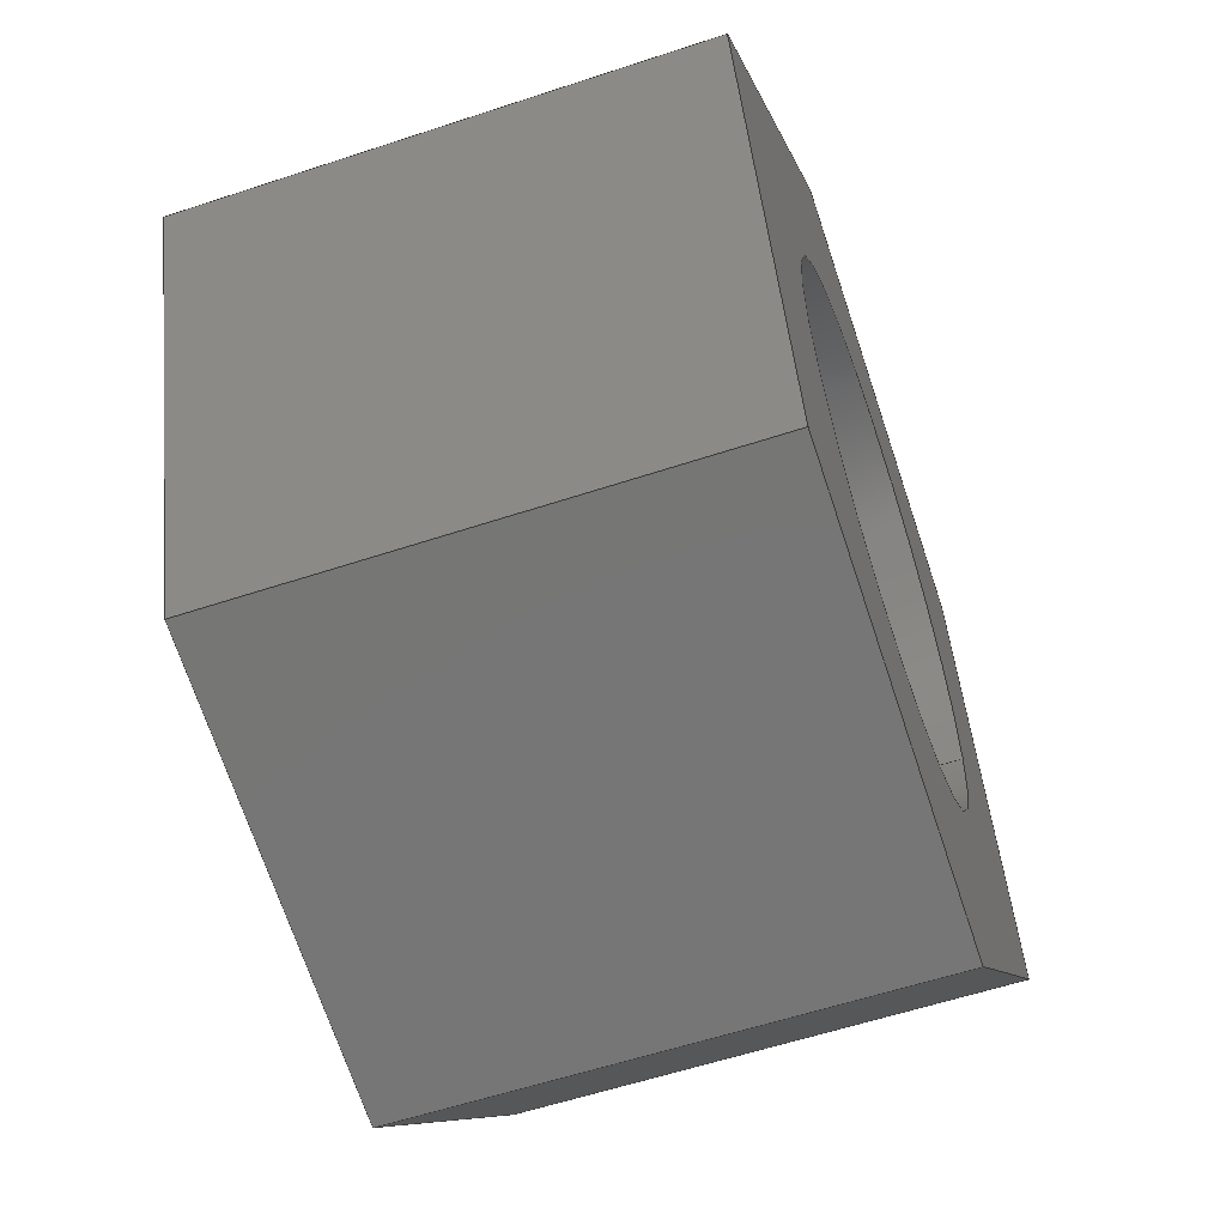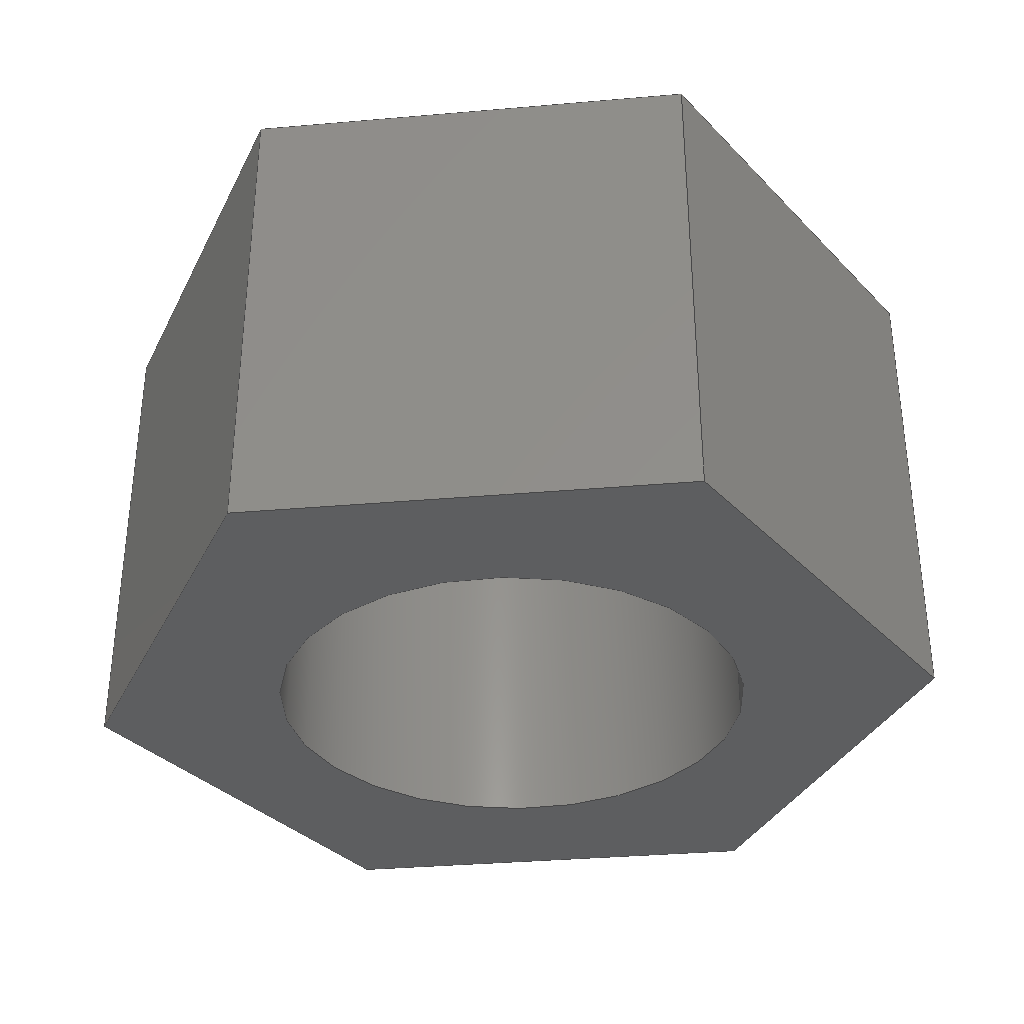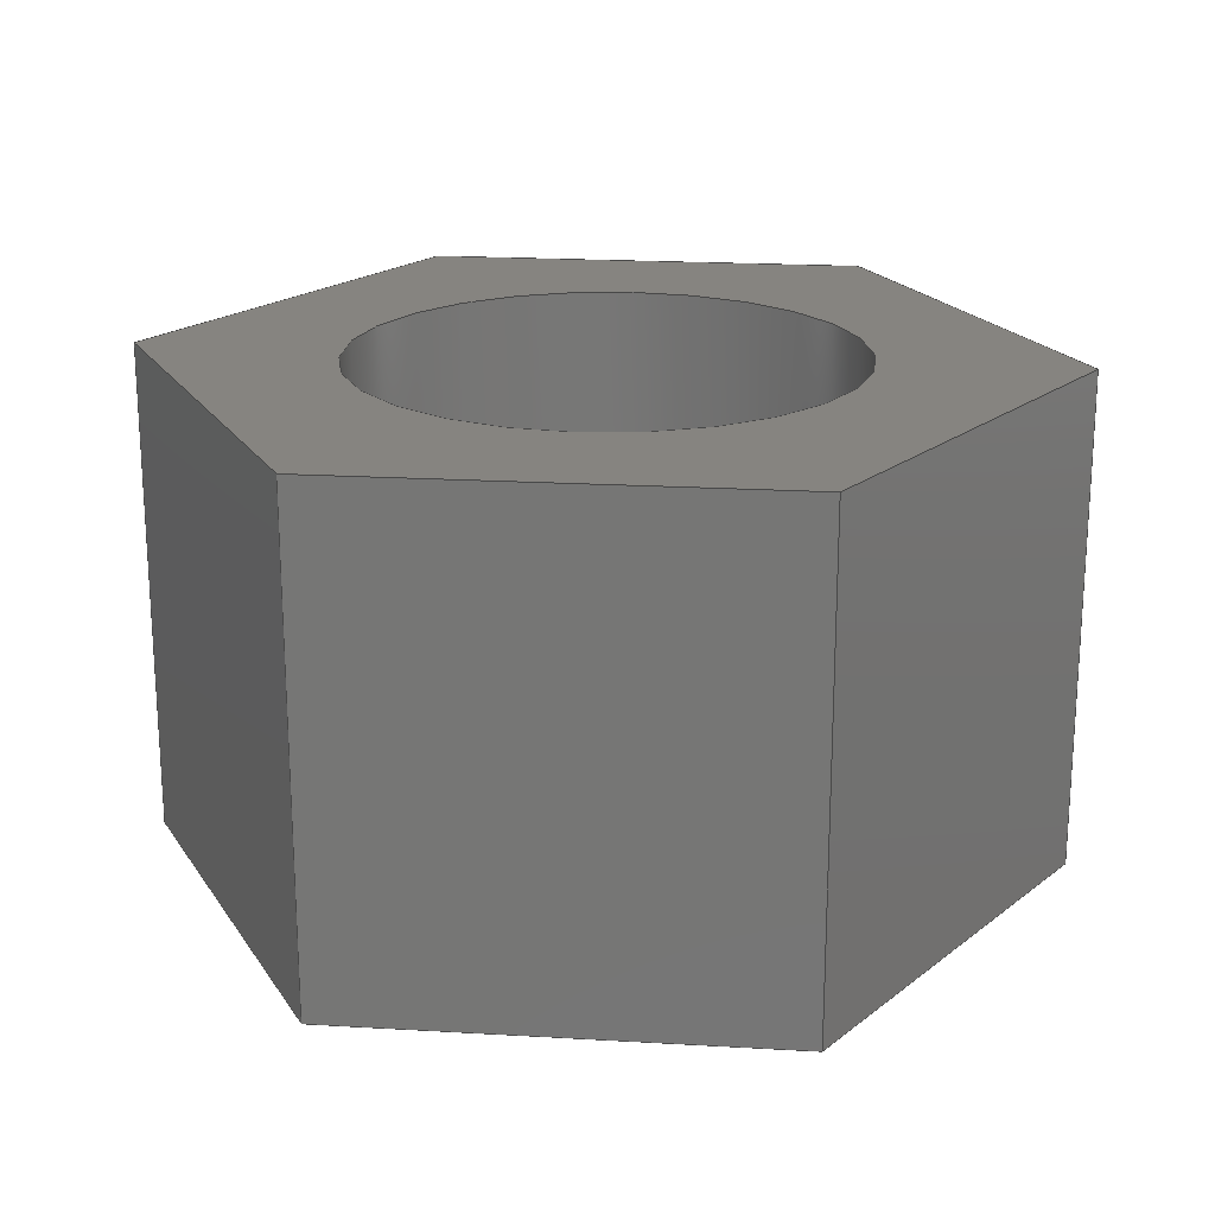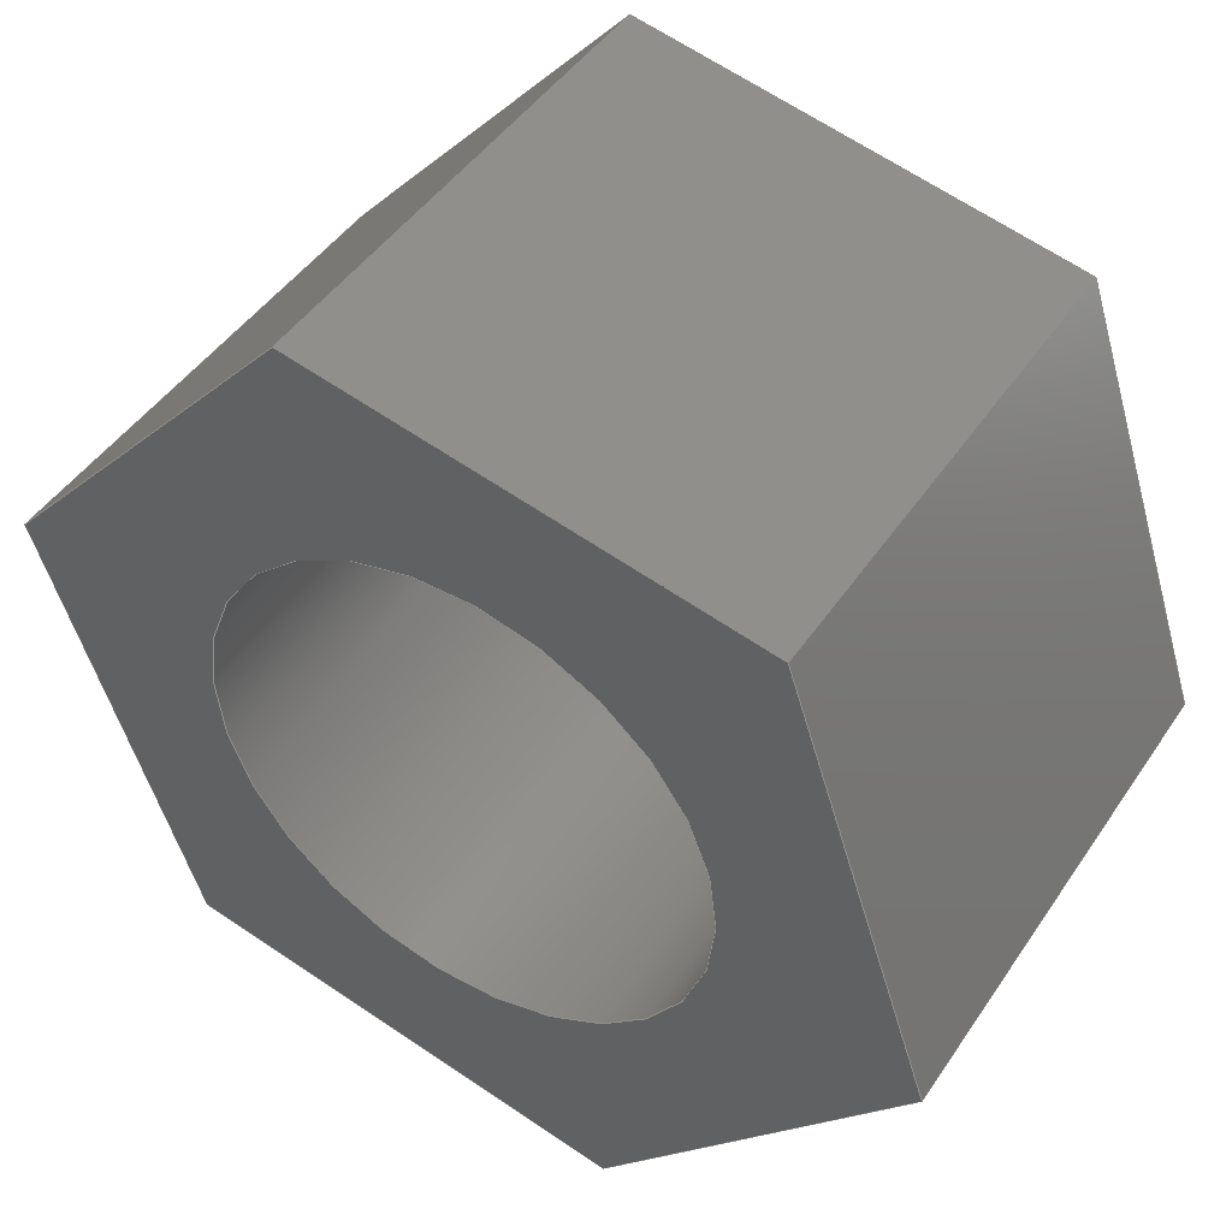
<metadata>
{"format":"step","ext":"step","renderer":"f3d","projection":"perspective","resolution":1024,"background":"white","views":[{"elev":-58.4,"azim":108.9,"up":"+Z"},{"elev":-34.5,"azim":175.1,"up":"+Y"},{"elev":20.4,"azim":-125.5,"up":"+Y"},{"elev":46.1,"azim":-148.0,"up":"+Z"}]}
</metadata>
<code>
ISO-10303-21;
DATA;
#1=MECHANICAL_DESIGN_GEOMETRIC_PRESENTATION_REPRESENTATION('',(#4),#279);
#2=SHAPE_REPRESENTATION_RELATIONSHIP('SRR','None',#286,#3);
#3=ADVANCED_BREP_SHAPE_REPRESENTATION('',(#5),#278);
#4=STYLED_ITEM('',(#295),#5);
#5=MANIFOLD_SOLID_BREP('Body1',#163);
#6=FACE_BOUND('',#33,.T.);
#7=FACE_BOUND('',#35,.T.);
#8=PLANE('',#180);
#9=PLANE('',#181);
#10=PLANE('',#182);
#11=PLANE('',#183);
#12=PLANE('',#184);
#13=PLANE('',#185);
#14=PLANE('',#186);
#15=PLANE('',#187);
#16=FACE_OUTER_BOUND('',#25,.T.);
#17=FACE_OUTER_BOUND('',#26,.T.);
#18=FACE_OUTER_BOUND('',#27,.T.);
#19=FACE_OUTER_BOUND('',#28,.T.);
#20=FACE_OUTER_BOUND('',#29,.T.);
#21=FACE_OUTER_BOUND('',#30,.T.);
#22=FACE_OUTER_BOUND('',#31,.T.);
#23=FACE_OUTER_BOUND('',#32,.T.);
#24=FACE_OUTER_BOUND('',#34,.T.);
#25=EDGE_LOOP('',(#111,#112,#113,#114));
#26=EDGE_LOOP('',(#115,#116,#117,#118));
#27=EDGE_LOOP('',(#119,#120,#121,#122));
#28=EDGE_LOOP('',(#123,#124,#125,#126));
#29=EDGE_LOOP('',(#127,#128,#129,#130));
#30=EDGE_LOOP('',(#131,#132,#133,#134));
#31=EDGE_LOOP('',(#135,#136,#137,#138));
#32=EDGE_LOOP('',(#139,#140,#141,#142,#143,#144));
#33=EDGE_LOOP('',(#145));
#34=EDGE_LOOP('',(#146,#147,#148,#149,#150,#151));
#35=EDGE_LOOP('',(#152));
#36=LINE('',#236,#55);
#37=LINE('',#241,#56);
#38=LINE('',#243,#57);
#39=LINE('',#245,#58);
#40=LINE('',#246,#59);
#41=LINE('',#249,#60);
#42=LINE('',#251,#61);
#43=LINE('',#252,#62);
#44=LINE('',#255,#63);
#45=LINE('',#257,#64);
#46=LINE('',#258,#65);
#47=LINE('',#261,#66);
#48=LINE('',#263,#67);
#49=LINE('',#264,#68);
#50=LINE('',#267,#69);
#51=LINE('',#269,#70);
#52=LINE('',#270,#71);
#53=LINE('',#272,#72);
#54=LINE('',#273,#73);
#55=VECTOR('',#194,0.4);
#56=VECTOR('',#199,1);
#57=VECTOR('',#200,1);
#58=VECTOR('',#201,1);
#59=VECTOR('',#202,1);
#60=VECTOR('',#205,1);
#61=VECTOR('',#206,1);
#62=VECTOR('',#207,1);
#63=VECTOR('',#210,1);
#64=VECTOR('',#211,1);
#65=VECTOR('',#212,1);
#66=VECTOR('',#215,1);
#67=VECTOR('',#216,1);
#68=VECTOR('',#217,1);
#69=VECTOR('',#220,1);
#70=VECTOR('',#221,1);
#71=VECTOR('',#222,1);
#72=VECTOR('',#225,1);
#73=VECTOR('',#226,1);
#74=CIRCLE('',#178,0.4);
#75=CIRCLE('',#179,0.4);
#76=VERTEX_POINT('',#233);
#77=VERTEX_POINT('',#235);
#78=VERTEX_POINT('',#239);
#79=VERTEX_POINT('',#240);
#80=VERTEX_POINT('',#242);
#81=VERTEX_POINT('',#244);
#82=VERTEX_POINT('',#248);
#83=VERTEX_POINT('',#250);
#84=VERTEX_POINT('',#254);
#85=VERTEX_POINT('',#256);
#86=VERTEX_POINT('',#260);
#87=VERTEX_POINT('',#262);
#88=VERTEX_POINT('',#266);
#89=VERTEX_POINT('',#268);
#90=EDGE_CURVE('',#76,#76,#74,.T.);
#91=EDGE_CURVE('',#76,#77,#36,.T.);
#92=EDGE_CURVE('',#77,#77,#75,.T.);
#93=EDGE_CURVE('',#78,#79,#37,.T.);
#94=EDGE_CURVE('',#79,#80,#38,.T.);
#95=EDGE_CURVE('',#81,#80,#39,.T.);
#96=EDGE_CURVE('',#78,#81,#40,.T.);
#97=EDGE_CURVE('',#82,#78,#41,.T.);
#98=EDGE_CURVE('',#83,#81,#42,.T.);
#99=EDGE_CURVE('',#82,#83,#43,.T.);
#100=EDGE_CURVE('',#84,#82,#44,.T.);
#101=EDGE_CURVE('',#85,#83,#45,.T.);
#102=EDGE_CURVE('',#84,#85,#46,.T.);
#103=EDGE_CURVE('',#86,#84,#47,.T.);
#104=EDGE_CURVE('',#87,#85,#48,.T.);
#105=EDGE_CURVE('',#86,#87,#49,.T.);
#106=EDGE_CURVE('',#88,#86,#50,.T.);
#107=EDGE_CURVE('',#89,#87,#51,.T.);
#108=EDGE_CURVE('',#88,#89,#52,.T.);
#109=EDGE_CURVE('',#79,#88,#53,.T.);
#110=EDGE_CURVE('',#80,#89,#54,.T.);
#111=ORIENTED_EDGE('',*,*,#90,.F.);
#112=ORIENTED_EDGE('',*,*,#91,.T.);
#113=ORIENTED_EDGE('',*,*,#92,.T.);
#114=ORIENTED_EDGE('',*,*,#91,.F.);
#115=ORIENTED_EDGE('',*,*,#93,.T.);
#116=ORIENTED_EDGE('',*,*,#94,.T.);
#117=ORIENTED_EDGE('',*,*,#95,.F.);
#118=ORIENTED_EDGE('',*,*,#96,.F.);
#119=ORIENTED_EDGE('',*,*,#97,.T.);
#120=ORIENTED_EDGE('',*,*,#96,.T.);
#121=ORIENTED_EDGE('',*,*,#98,.F.);
#122=ORIENTED_EDGE('',*,*,#99,.F.);
#123=ORIENTED_EDGE('',*,*,#100,.T.);
#124=ORIENTED_EDGE('',*,*,#99,.T.);
#125=ORIENTED_EDGE('',*,*,#101,.F.);
#126=ORIENTED_EDGE('',*,*,#102,.F.);
#127=ORIENTED_EDGE('',*,*,#103,.T.);
#128=ORIENTED_EDGE('',*,*,#102,.T.);
#129=ORIENTED_EDGE('',*,*,#104,.F.);
#130=ORIENTED_EDGE('',*,*,#105,.F.);
#131=ORIENTED_EDGE('',*,*,#106,.T.);
#132=ORIENTED_EDGE('',*,*,#105,.T.);
#133=ORIENTED_EDGE('',*,*,#107,.F.);
#134=ORIENTED_EDGE('',*,*,#108,.F.);
#135=ORIENTED_EDGE('',*,*,#109,.T.);
#136=ORIENTED_EDGE('',*,*,#108,.T.);
#137=ORIENTED_EDGE('',*,*,#110,.F.);
#138=ORIENTED_EDGE('',*,*,#94,.F.);
#139=ORIENTED_EDGE('',*,*,#110,.T.);
#140=ORIENTED_EDGE('',*,*,#107,.T.);
#141=ORIENTED_EDGE('',*,*,#104,.T.);
#142=ORIENTED_EDGE('',*,*,#101,.T.);
#143=ORIENTED_EDGE('',*,*,#98,.T.);
#144=ORIENTED_EDGE('',*,*,#95,.T.);
#145=ORIENTED_EDGE('',*,*,#90,.T.);
#146=ORIENTED_EDGE('',*,*,#109,.F.);
#147=ORIENTED_EDGE('',*,*,#93,.F.);
#148=ORIENTED_EDGE('',*,*,#97,.F.);
#149=ORIENTED_EDGE('',*,*,#100,.F.);
#150=ORIENTED_EDGE('',*,*,#103,.F.);
#151=ORIENTED_EDGE('',*,*,#106,.F.);
#152=ORIENTED_EDGE('',*,*,#92,.F.);
#153=CYLINDRICAL_SURFACE('',#177,0.4);
#154=ADVANCED_FACE('',(#16),#153,.F.);
#155=ADVANCED_FACE('',(#17),#8,.T.);
#156=ADVANCED_FACE('',(#18),#9,.T.);
#157=ADVANCED_FACE('',(#19),#10,.T.);
#158=ADVANCED_FACE('',(#20),#11,.T.);
#159=ADVANCED_FACE('',(#21),#12,.T.);
#160=ADVANCED_FACE('',(#22),#13,.T.);
#161=ADVANCED_FACE('',(#23,#6),#14,.T.);
#162=ADVANCED_FACE('',(#24,#7),#15,.F.);
#163=CLOSED_SHELL('',(#154,#155,#156,#157,#158,#159,#160,#161,#162));
#164=DERIVED_UNIT_ELEMENT(#166,1);
#165=DERIVED_UNIT_ELEMENT(#281,3);
#166=(
MASS_UNIT()
NAMED_UNIT(*)
SI_UNIT(.KILO.,.GRAM.)
);
#167=DERIVED_UNIT((#164,#165));
#168=MEASURE_REPRESENTATION_ITEM('density measure',
POSITIVE_RATIO_MEASURE(7850),#167);
#169=PROPERTY_DEFINITION_REPRESENTATION(#174,#171);
#170=PROPERTY_DEFINITION_REPRESENTATION(#175,#172);
#171=REPRESENTATION('material name',(#173),#278);
#172=REPRESENTATION('density',(#168),#278);
#173=DESCRIPTIVE_REPRESENTATION_ITEM('Steel','Steel');
#174=PROPERTY_DEFINITION('material property','material name',#288);
#175=PROPERTY_DEFINITION('material property','density of part',#288);
#176=AXIS2_PLACEMENT_3D('placement',#231,#188,#189);
#177=AXIS2_PLACEMENT_3D('',#232,#190,#191);
#178=AXIS2_PLACEMENT_3D('',#234,#192,#193);
#179=AXIS2_PLACEMENT_3D('',#237,#195,#196);
#180=AXIS2_PLACEMENT_3D('',#238,#197,#198);
#181=AXIS2_PLACEMENT_3D('',#247,#203,#204);
#182=AXIS2_PLACEMENT_3D('',#253,#208,#209);
#183=AXIS2_PLACEMENT_3D('',#259,#213,#214);
#184=AXIS2_PLACEMENT_3D('',#265,#218,#219);
#185=AXIS2_PLACEMENT_3D('',#271,#223,#224);
#186=AXIS2_PLACEMENT_3D('',#274,#227,#228);
#187=AXIS2_PLACEMENT_3D('',#275,#229,#230);
#188=DIRECTION('axis',(0,0,1));
#189=DIRECTION('refdir',(1,0,0));
#190=DIRECTION('center_axis',(0,1,0));
#191=DIRECTION('ref_axis',(1,0,0));
#192=DIRECTION('center_axis',(0,-1,0));
#193=DIRECTION('ref_axis',(1,0,0));
#194=DIRECTION('',(0,-1,0));
#195=DIRECTION('center_axis',(0,-1,0));
#196=DIRECTION('ref_axis',(1,0,0));
#197=DIRECTION('center_axis',(0.9487,0,-0.3162));
#198=DIRECTION('ref_axis',(-0.3162,0,-0.9487));
#199=DIRECTION('',(-0.3162,0,-0.9487));
#200=DIRECTION('',(0,1,0));
#201=DIRECTION('',(-0.3162,0,-0.9487));
#202=DIRECTION('',(0,1,0));
#203=DIRECTION('center_axis',(0.7482,0,0.6635));
#204=DIRECTION('ref_axis',(0.6635,0,-0.7482));
#205=DIRECTION('',(0.6635,0,-0.7482));
#206=DIRECTION('',(0.6635,0,-0.7482));
#207=DIRECTION('',(0,1,0));
#208=DIRECTION('center_axis',(-0.2005,0,0.9797));
#209=DIRECTION('ref_axis',(0.9797,0,0.2005));
#210=DIRECTION('',(0.9797,0,0.2005));
#211=DIRECTION('',(0.9797,0,0.2005));
#212=DIRECTION('',(0,1,0));
#213=DIRECTION('center_axis',(-0.9487,0,0.3162));
#214=DIRECTION('ref_axis',(0.3162,0,0.9487));
#215=DIRECTION('',(0.3162,0,0.9487));
#216=DIRECTION('',(0.3162,0,0.9487));
#217=DIRECTION('',(0,1,0));
#218=DIRECTION('center_axis',(-0.7482,0,-0.6635));
#219=DIRECTION('ref_axis',(-0.6635,0,0.7482));
#220=DIRECTION('',(-0.6635,0,0.7482));
#221=DIRECTION('',(-0.6635,0,0.7482));
#222=DIRECTION('',(0,1,0));
#223=DIRECTION('center_axis',(0.2005,0,-0.9797));
#224=DIRECTION('ref_axis',(-0.9797,0,-0.2005));
#225=DIRECTION('',(-0.9797,0,-0.2005));
#226=DIRECTION('',(-0.9797,0,-0.2005));
#227=DIRECTION('center_axis',(0,1,0));
#228=DIRECTION('ref_axis',(1,0,0));
#229=DIRECTION('center_axis',(0,1,0));
#230=DIRECTION('ref_axis',(1,0,0));
#231=CARTESIAN_POINT('',(0,0,0));
#232=CARTESIAN_POINT('Origin',(0,0,0));
#233=CARTESIAN_POINT('',(-0.4,0.8,4.899e-17));
#234=CARTESIAN_POINT('Origin',(0,0.8,0));
#235=CARTESIAN_POINT('',(-0.4,0,4.899e-17));
#236=CARTESIAN_POINT('',(-0.4,0,4.899e-17));
#237=CARTESIAN_POINT('Origin',(0,0,0));
#238=CARTESIAN_POINT('Origin',(0.707,0,0.1447));
#239=CARTESIAN_POINT('',(0.707,0,0.1447));
#240=CARTESIAN_POINT('',(0.4788,0,-0.54));
#241=CARTESIAN_POINT('',(0.707,0,0.1447));
#242=CARTESIAN_POINT('',(0.4788,0.8,-0.54));
#243=CARTESIAN_POINT('',(0.4788,0,-0.54));
#244=CARTESIAN_POINT('',(0.707,0.8,0.1447));
#245=CARTESIAN_POINT('',(0.707,0.8,0.1447));
#246=CARTESIAN_POINT('',(0.707,0,0.1447));
#247=CARTESIAN_POINT('Origin',(0.2282,0,0.6847));
#248=CARTESIAN_POINT('',(0.2282,0,0.6847));
#249=CARTESIAN_POINT('',(0.2282,0,0.6847));
#250=CARTESIAN_POINT('',(0.2282,0.8,0.6847));
#251=CARTESIAN_POINT('',(0.2282,0.8,0.6847));
#252=CARTESIAN_POINT('',(0.2282,0,0.6847));
#253=CARTESIAN_POINT('Origin',(-0.4788,0,0.54));
#254=CARTESIAN_POINT('',(-0.4788,0,0.54));
#255=CARTESIAN_POINT('',(-0.4788,0,0.54));
#256=CARTESIAN_POINT('',(-0.4788,0.8,0.54));
#257=CARTESIAN_POINT('',(-0.4788,0.8,0.54));
#258=CARTESIAN_POINT('',(-0.4788,0,0.54));
#259=CARTESIAN_POINT('Origin',(-0.707,0,-0.1447));
#260=CARTESIAN_POINT('',(-0.707,0,-0.1447));
#261=CARTESIAN_POINT('',(-0.707,0,-0.1447));
#262=CARTESIAN_POINT('',(-0.707,0.8,-0.1447));
#263=CARTESIAN_POINT('',(-0.707,0.8,-0.1447));
#264=CARTESIAN_POINT('',(-0.707,0,-0.1447));
#265=CARTESIAN_POINT('Origin',(-0.2282,0,-0.6847));
#266=CARTESIAN_POINT('',(-0.2282,0,-0.6847));
#267=CARTESIAN_POINT('',(-0.2282,0,-0.6847));
#268=CARTESIAN_POINT('',(-0.2282,0.8,-0.6847));
#269=CARTESIAN_POINT('',(-0.2282,0.8,-0.6847));
#270=CARTESIAN_POINT('',(-0.2282,0,-0.6847));
#271=CARTESIAN_POINT('Origin',(0.4788,0,-0.54));
#272=CARTESIAN_POINT('',(0.4788,0,-0.54));
#273=CARTESIAN_POINT('',(0.4788,0.8,-0.54));
#274=CARTESIAN_POINT('Origin',(-1.11e-16,0.8,-3.331e-16));
#275=CARTESIAN_POINT('Origin',(-1.11e-16,0,-3.331e-16));
#276=UNCERTAINTY_MEASURE_WITH_UNIT(LENGTH_MEASURE(0.001),#280,
'DISTANCE_ACCURACY_VALUE',
'Maximum model space distance between geometric entities at asserted c
onnectivities');
#277=UNCERTAINTY_MEASURE_WITH_UNIT(LENGTH_MEASURE(0.001),#280,
'DISTANCE_ACCURACY_VALUE',
'Maximum model space distance between geometric entities at asserted c
onnectivities');
#278=(
GEOMETRIC_REPRESENTATION_CONTEXT(3)
GLOBAL_UNCERTAINTY_ASSIGNED_CONTEXT((#276))
GLOBAL_UNIT_ASSIGNED_CONTEXT((#280,#282,#283))
REPRESENTATION_CONTEXT('','3D')
);
#279=(
GEOMETRIC_REPRESENTATION_CONTEXT(3)
GLOBAL_UNCERTAINTY_ASSIGNED_CONTEXT((#277))
GLOBAL_UNIT_ASSIGNED_CONTEXT((#280,#282,#283))
REPRESENTATION_CONTEXT('','3D')
);
#280=(
LENGTH_UNIT()
NAMED_UNIT(*)
SI_UNIT(.CENTI.,.METRE.)
);
#281=(
LENGTH_UNIT()
NAMED_UNIT(*)
SI_UNIT($,.METRE.)
);
#282=(
NAMED_UNIT(*)
PLANE_ANGLE_UNIT()
SI_UNIT($,.RADIAN.)
);
#283=(
NAMED_UNIT(*)
SI_UNIT($,.STERADIAN.)
SOLID_ANGLE_UNIT()
);
#284=SHAPE_DEFINITION_REPRESENTATION(#285,#286);
#285=PRODUCT_DEFINITION_SHAPE('',$,#288);
#286=SHAPE_REPRESENTATION('',(#176),#278);
#287=PRODUCT_DEFINITION_CONTEXT('part definition',#292,'design');
#288=PRODUCT_DEFINITION('oil inlet screw2','oil inlet screw2 v3',#289,#287);
#289=PRODUCT_DEFINITION_FORMATION('',$,#294);
#290=PRODUCT_RELATED_PRODUCT_CATEGORY('oil inlet screw2 v3',
'oil inlet screw2 v3',(#294));
#291=APPLICATION_PROTOCOL_DEFINITION('international standard',
'automotive_design',2009,#292);
#292=APPLICATION_CONTEXT(
'Core Data for Automotive Mechanical Design Process');
#293=PRODUCT_CONTEXT('part definition',#292,'mechanical');
#294=PRODUCT('oil inlet screw2','oil inlet screw2 v3',$,(#293));
#295=PRESENTATION_STYLE_ASSIGNMENT((#296));
#296=SURFACE_STYLE_USAGE(.BOTH.,#297);
#297=SURFACE_SIDE_STYLE('',(#298));
#298=SURFACE_STYLE_FILL_AREA(#299);
#299=FILL_AREA_STYLE('Steel - Satin',(#300));
#300=FILL_AREA_STYLE_COLOUR('Steel - Satin',#301);
#301=COLOUR_RGB('Steel - Satin',0.6275,0.6275,0.6275);
ENDSEC;
END-ISO-10303-21;

</code>
